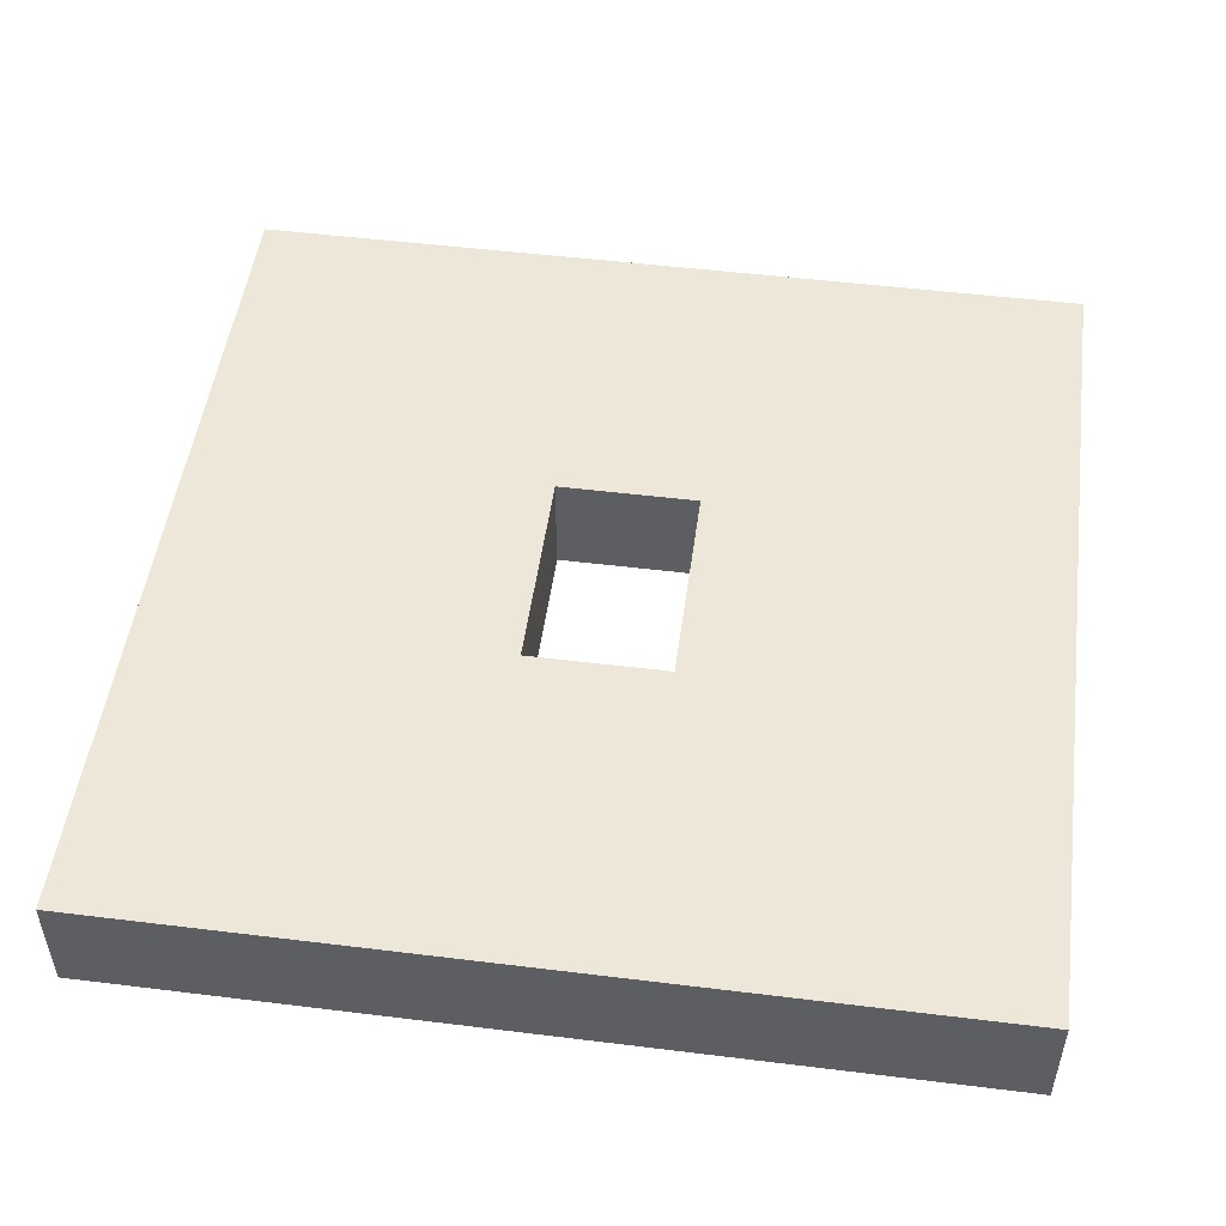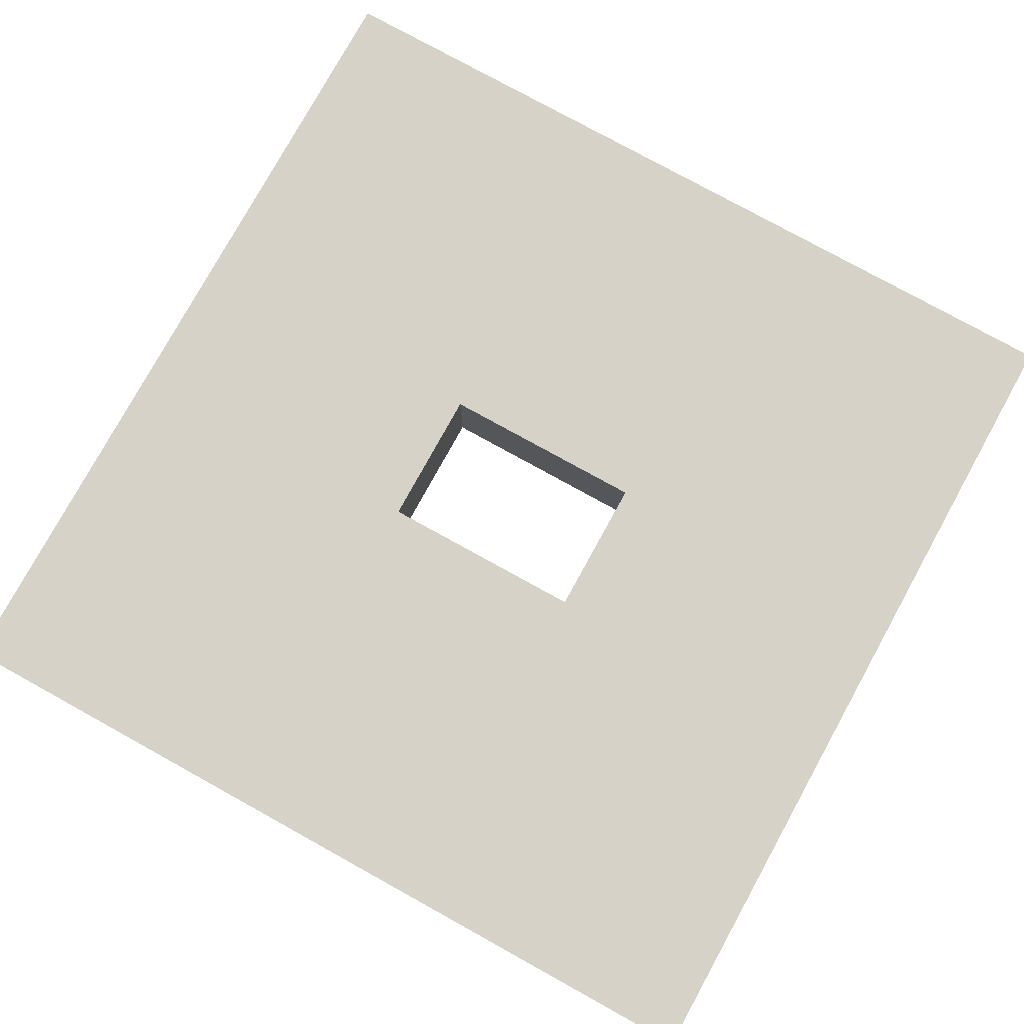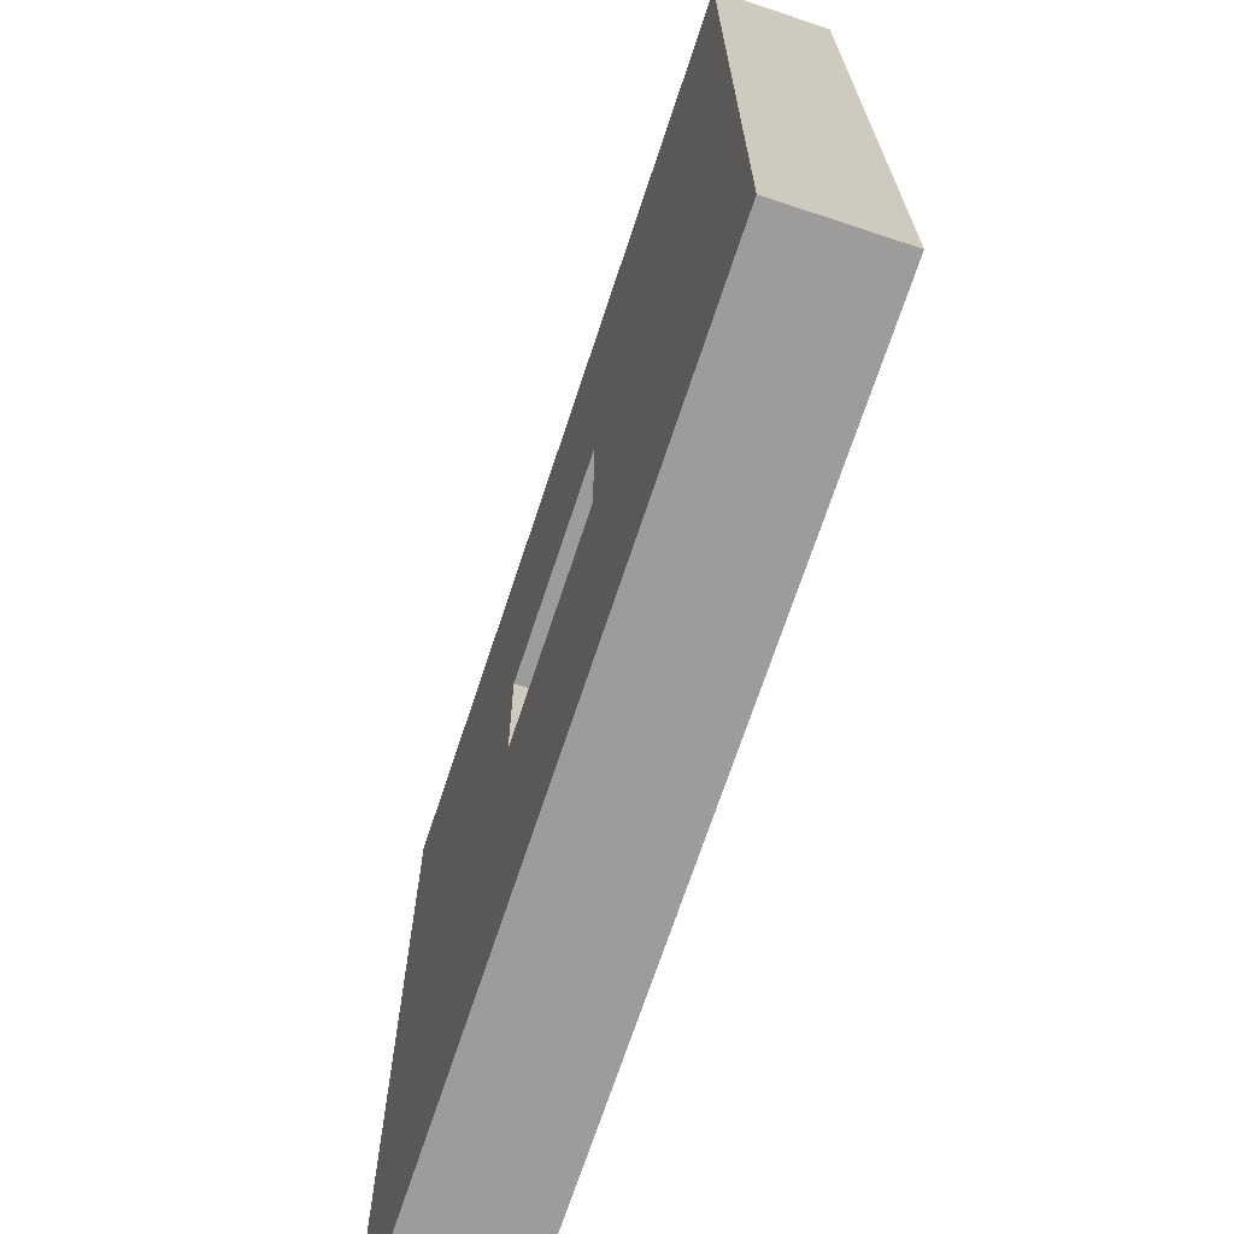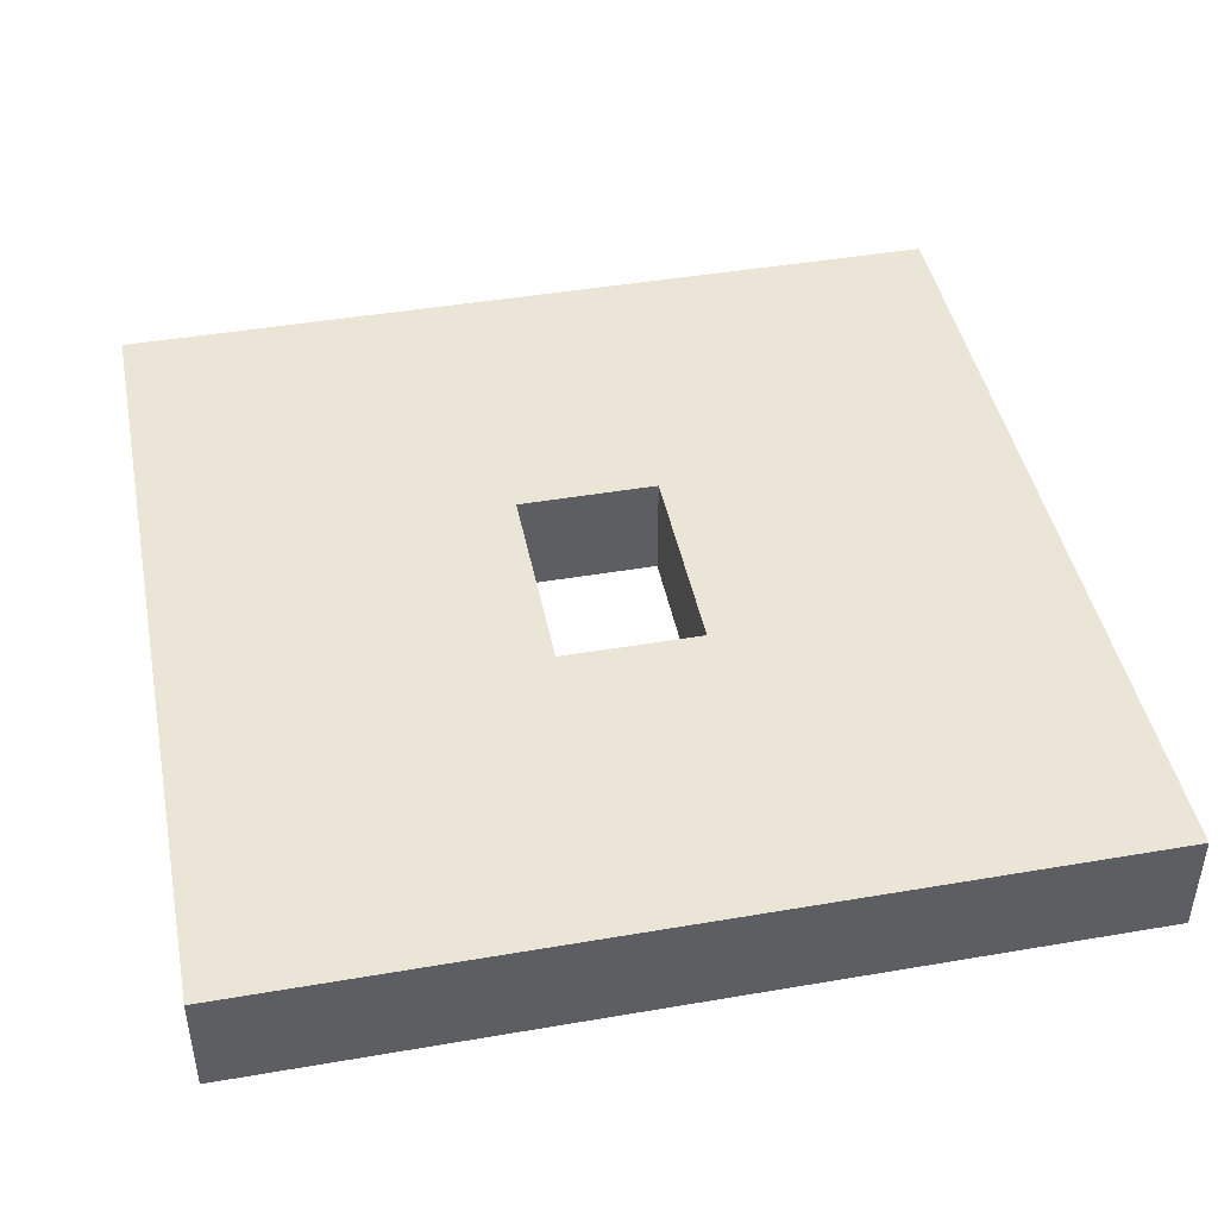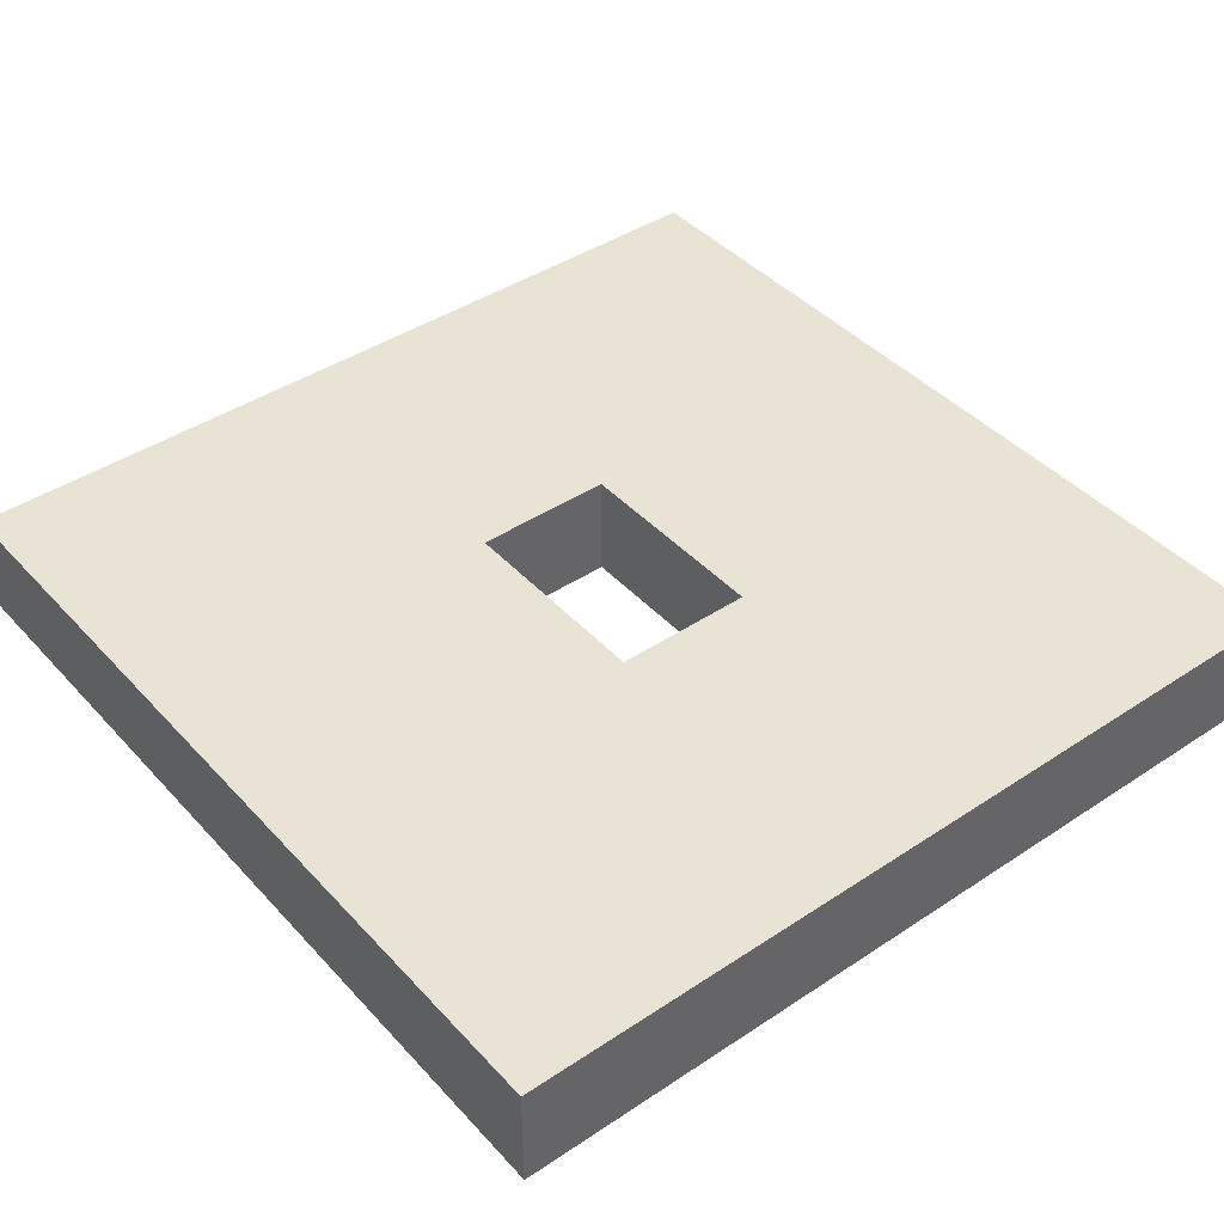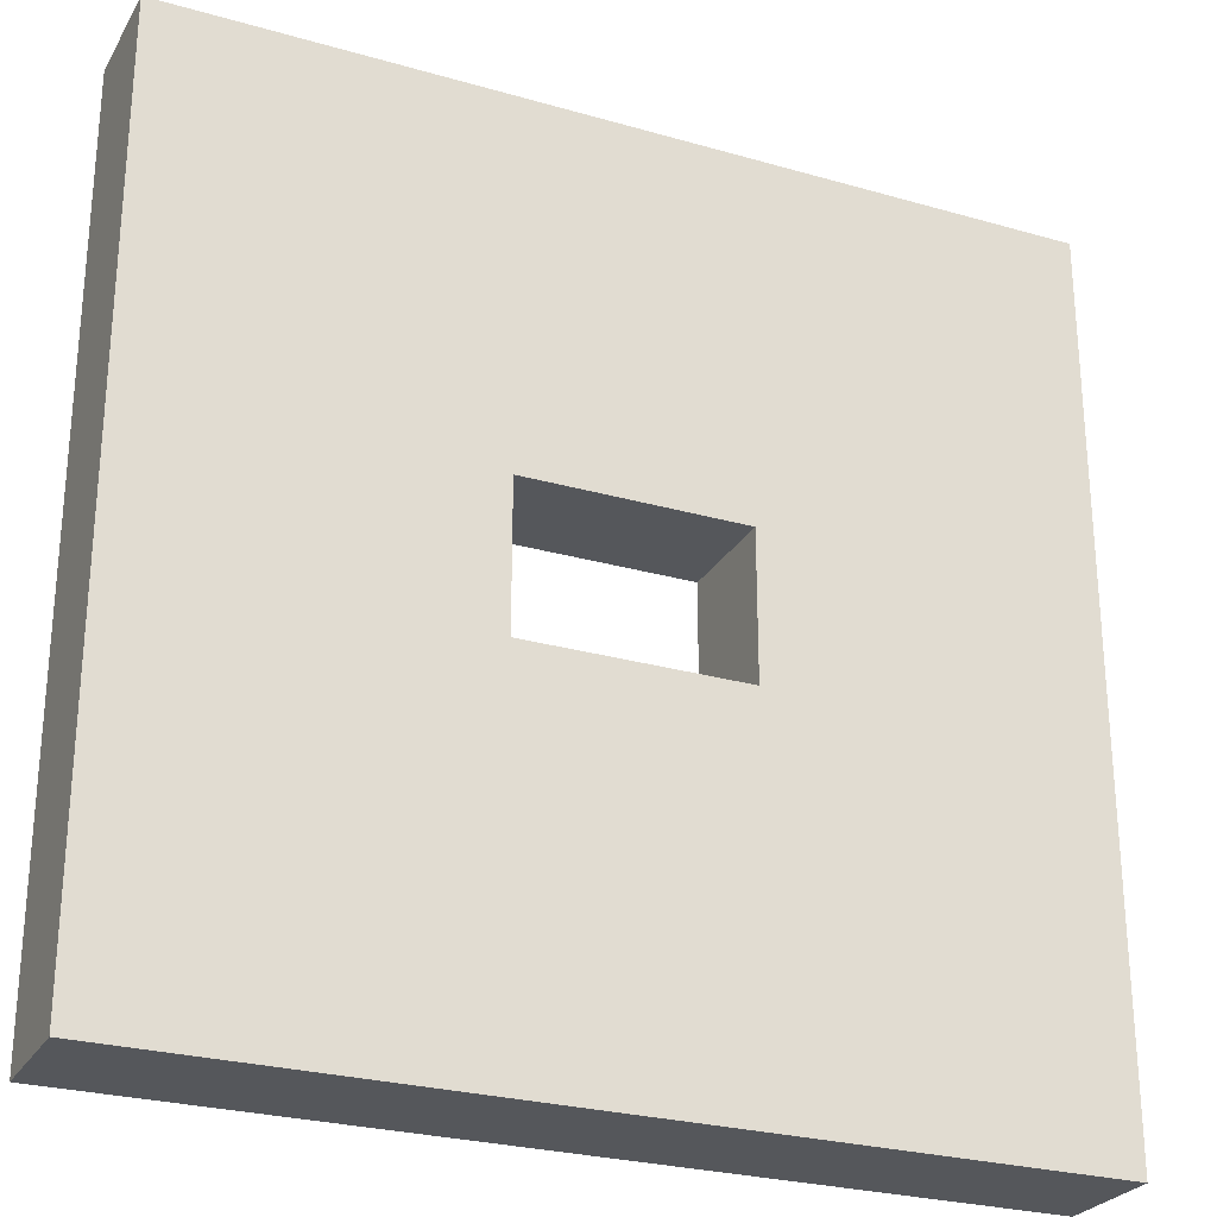
<metadata>
{"format":"obj","ext":"obj","renderer":"f3d","projection":"perspective","resolution":1024,"background":"white","views":[{"elev":50.2,"azim":97.7,"up":"+Y"},{"elev":78.3,"azim":-151.1,"up":"+Y"},{"elev":-70.2,"azim":-108.3,"up":"+Z"},{"elev":44.3,"azim":-101.3,"up":"+Y"},{"elev":42.3,"azim":-128.5,"up":"+Y"},{"elev":-26.6,"azim":155.8,"up":"+Z"}]}
</metadata>
<code>
g lu09
v -7.469 -3.433e-07 -12
v -12 -2.67e-07 -12
v -12 -1.5 -12
v -7.469 -1.5 -12
v -4.531 -4.196e-07 -12
v -4.531 -1.5 -12
v 0 -5.341e-07 -12
v 0 -1.5 -12
v -7.469 -1.5 1.221e-06
v -12 -1.5 1.221e-06
v -12 -2.67e-07 1.221e-06
v -7.469 -3.433e-07 1.221e-06
v -4.531 -1.5 1.221e-06
v -4.531 -4.196e-07 1.221e-06
v 0 -1.5 1.221e-06
v 0 -5.341e-07 1.221e-06
v 0 -5.341e-07 -6.983
v 0 -5.341e-07 -12
v 0 -1.5 -12
v 0 -1.5 -6.983
v 0 -5.341e-07 -5.017
v 0 -1.5 -5.017
v 0 -5.341e-07 1.221e-06
v 0 -1.5 1.221e-06
v 0 -5.341e-07 -6.983
v -4.531 -4.196e-07 -6.983
v -4.531 -4.196e-07 -12
v 0 -5.341e-07 -12
v -4.531 -4.196e-07 -5.017
v 0 -5.341e-07 -5.017
v 0 -5.341e-07 1.221e-06
v -4.531 -4.196e-07 1.221e-06
v -7.469 -3.433e-07 -12
v -7.469 -3.433e-07 -6.983
v -12 -2.67e-07 -12
v -12 -2.67e-07 -6.983
v -12 -2.67e-07 -5.017
v -7.469 -3.433e-07 -5.017
v -7.469 -3.433e-07 1.221e-06
v -12 -2.67e-07 1.221e-06
v -12 -1.5 -6.983
v -12 -1.5 -12
v -12 -2.67e-07 -12
v -12 -2.67e-07 -6.983
v -12 -1.5 -5.017
v -12 -2.67e-07 -5.017
v -12 -1.5 1.221e-06
v -12 -2.67e-07 1.221e-06
v -4.531 -4.196e-07 -6.983
v -4.531 -1.5 -6.983
v -7.469 -1.5 -6.983
v -7.469 -3.433e-07 -6.983
v -7.469 -3.433e-07 -5.017
v -7.469 -1.5 -5.017
v -4.531 -1.5 -5.017
v -4.531 -4.196e-07 -5.017
v -4.531 -4.196e-07 -5.017
v -4.531 -1.5 -5.017
v -4.531 -1.5 -6.983
v -4.531 -4.196e-07 -6.983
v -7.469 -3.433e-07 -6.983
v -7.469 -1.5 -6.983
v -7.469 -1.5 -5.017
v -7.469 -3.433e-07 -5.017
g lu09_0
f 3 2 1
f 4 3 1
f 4 1 5
f 6 4 5
f 6 5 7
f 8 6 7
f 11 10 9
f 12 11 9
f 12 9 13
f 14 12 13
f 14 13 15
f 16 14 15
f 19 18 17
f 20 19 17
f 20 17 21
f 22 20 21
f 22 21 23
f 24 22 23
f 27 26 25
f 28 27 25
f 25 26 29
f 30 25 29
f 31 30 29
f 32 31 29
f 26 27 33
f 34 26 33
f 33 35 34
f 35 36 34
f 36 37 34
f 37 38 34
f 29 38 32
f 38 37 39
f 38 39 32
f 37 40 39
f 43 42 41
f 44 43 41
f 44 41 45
f 46 44 45
f 46 45 47
f 48 46 47
f 51 50 49
f 52 51 49
f 55 54 53
f 56 55 53
f 59 58 57
f 60 59 57
f 63 62 61
f 64 63 61

</code>
